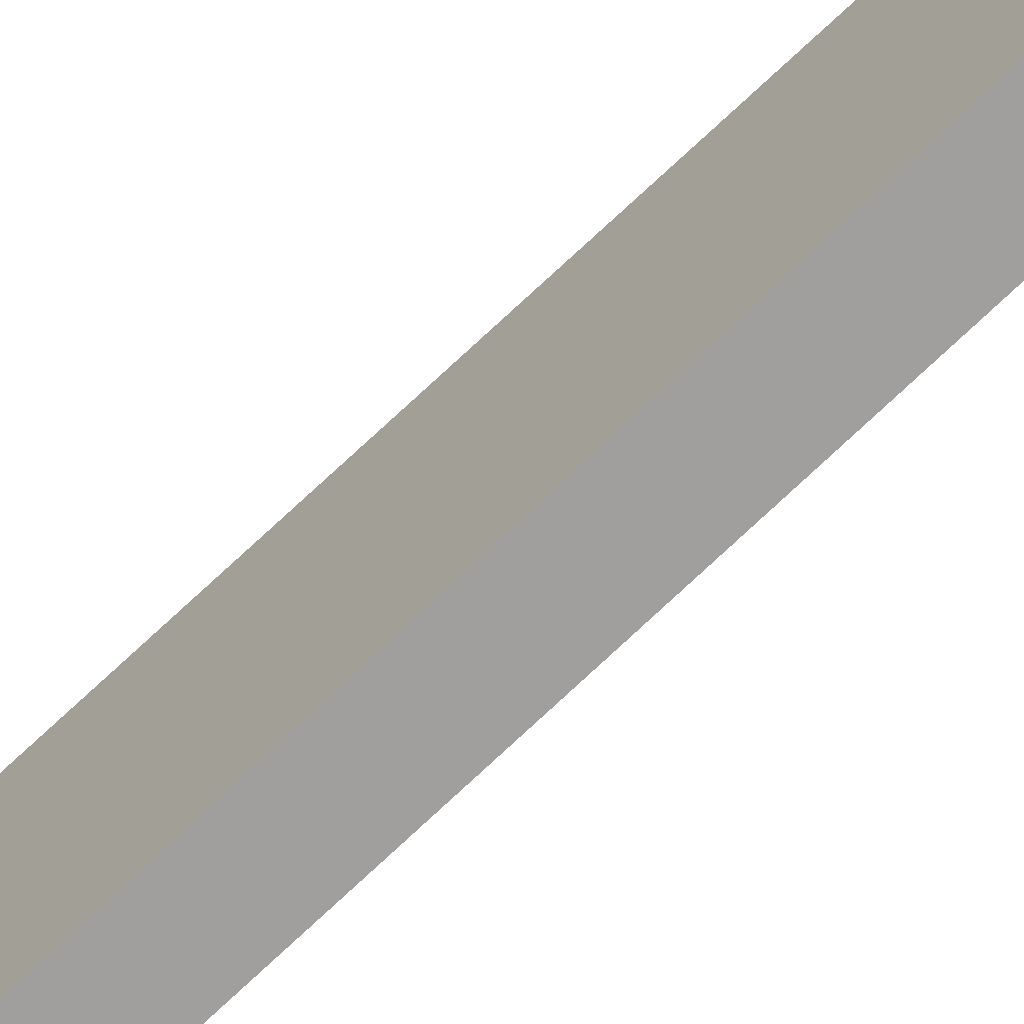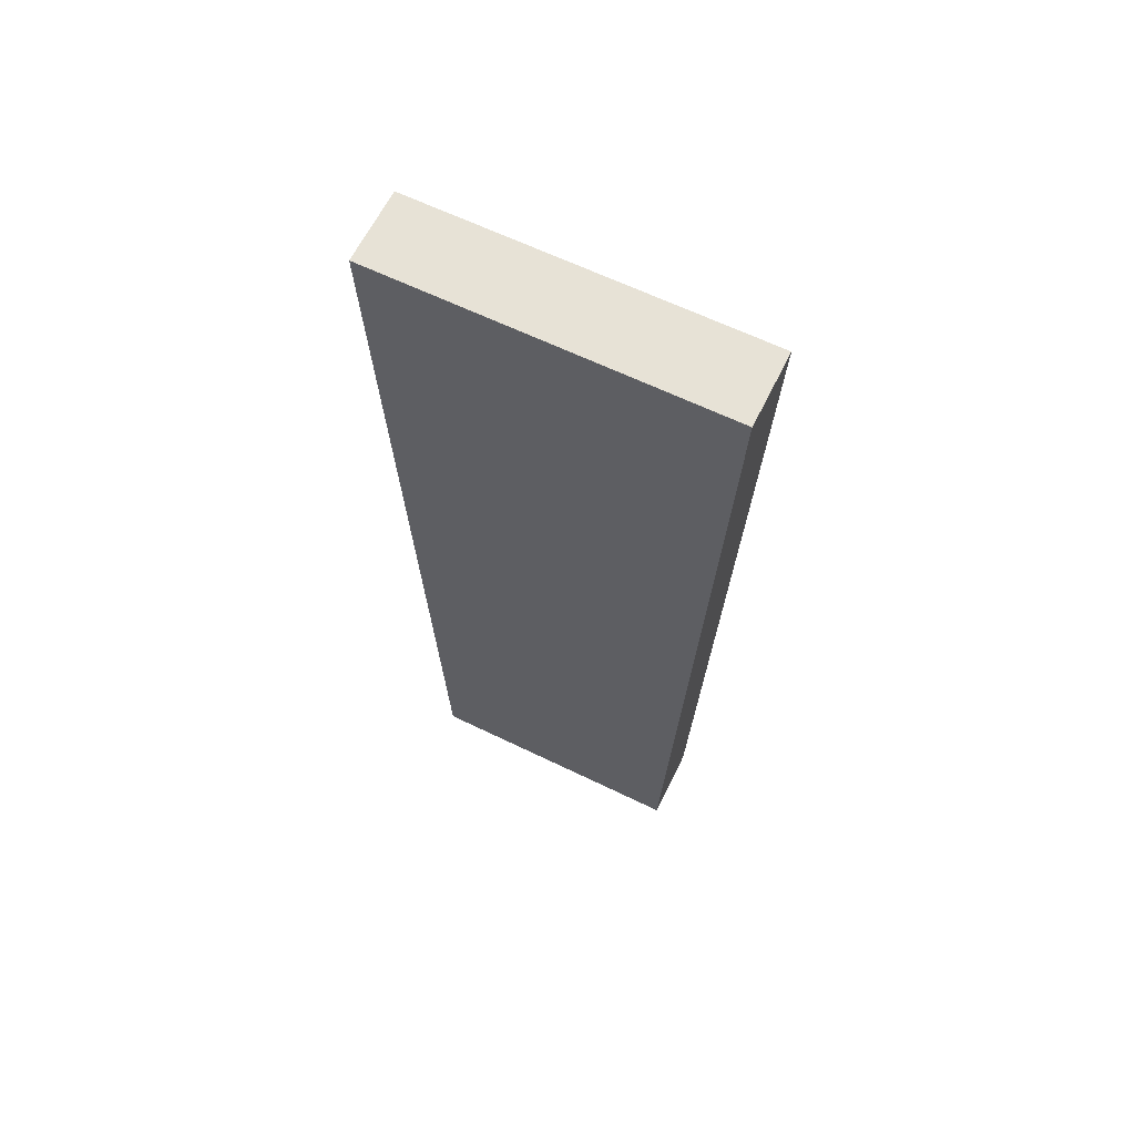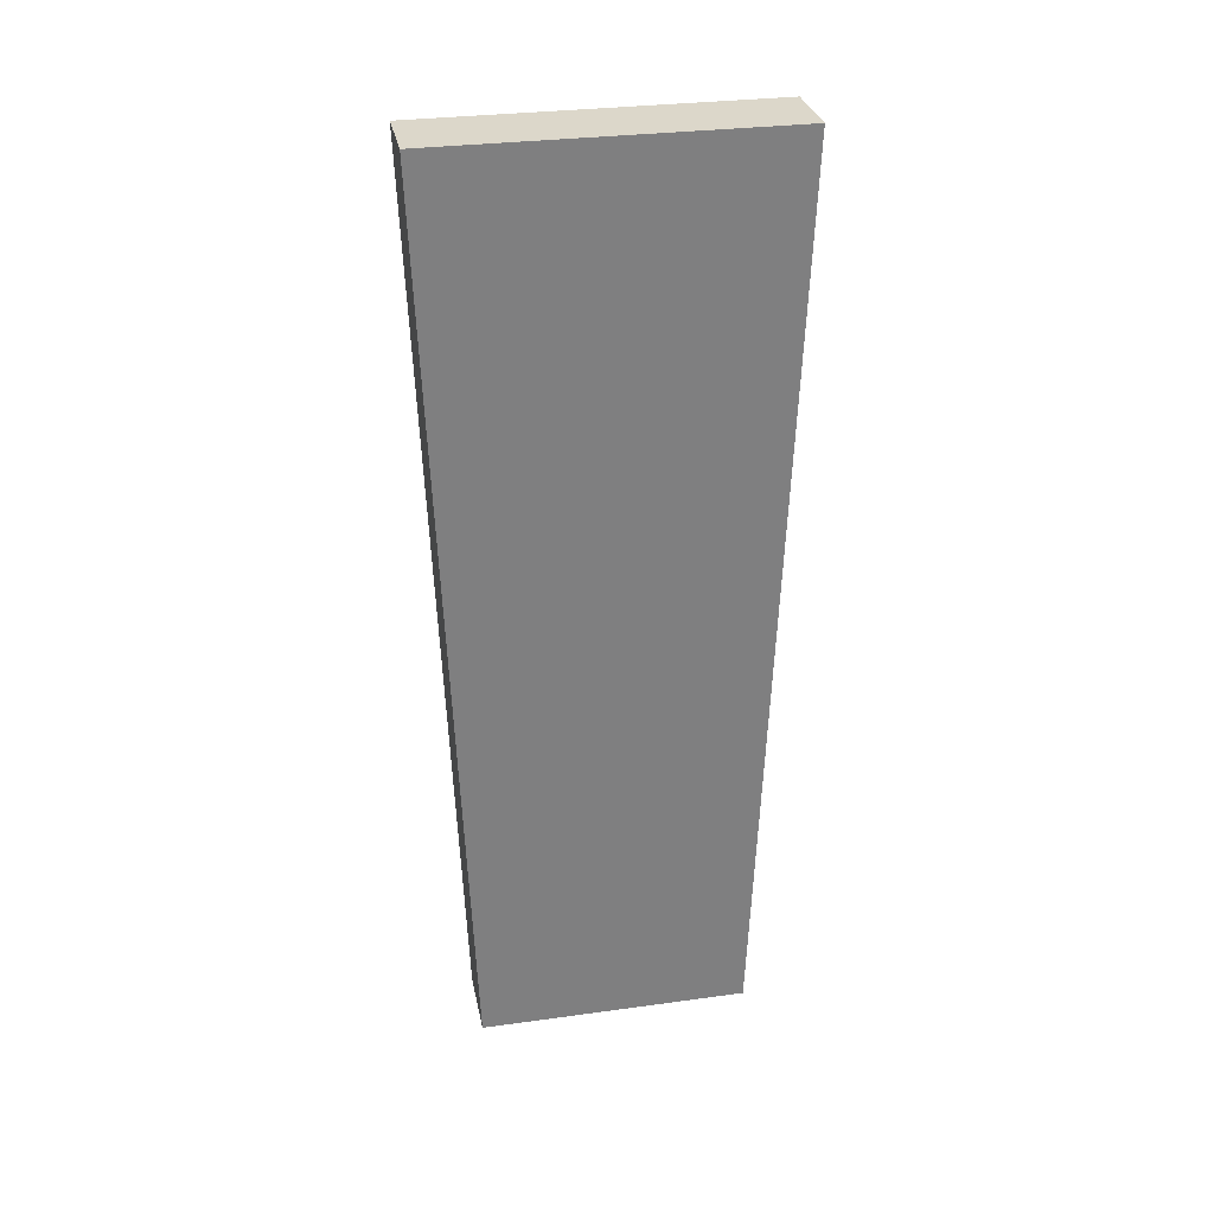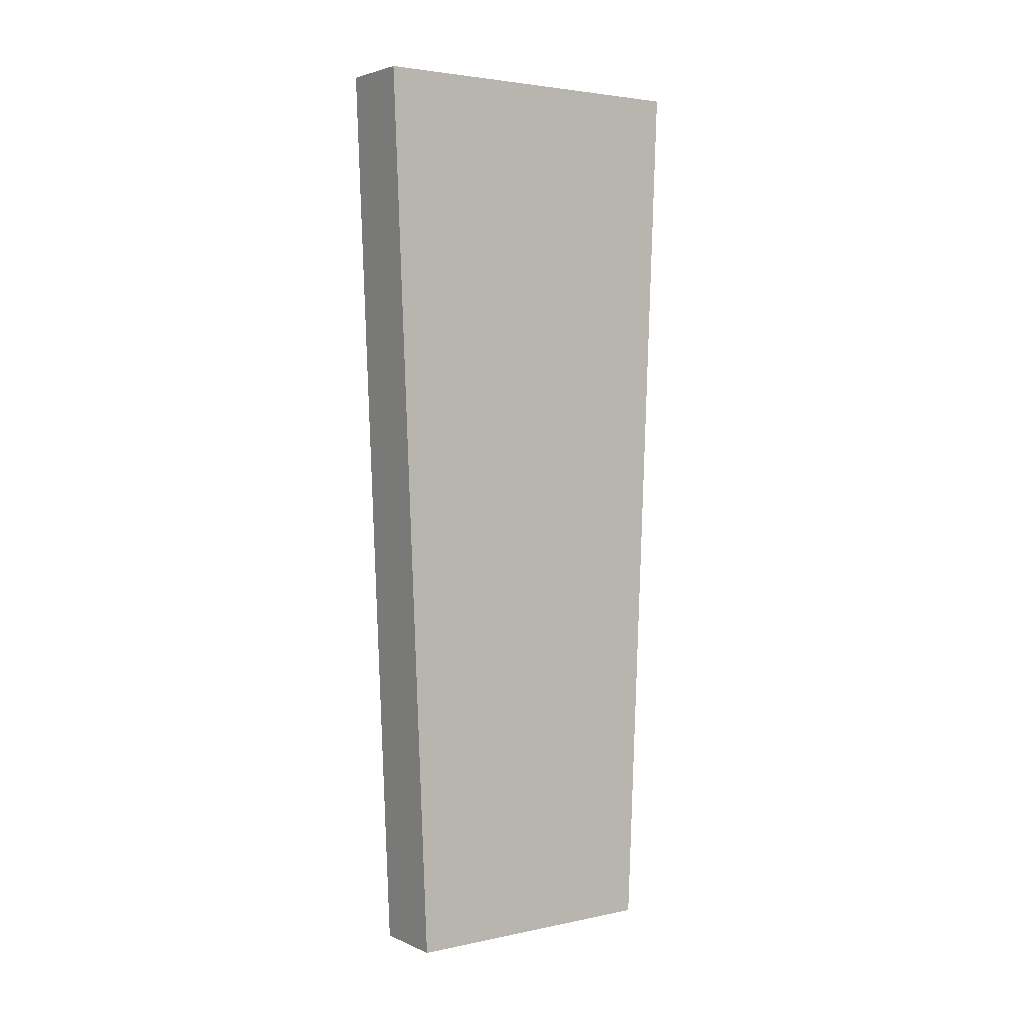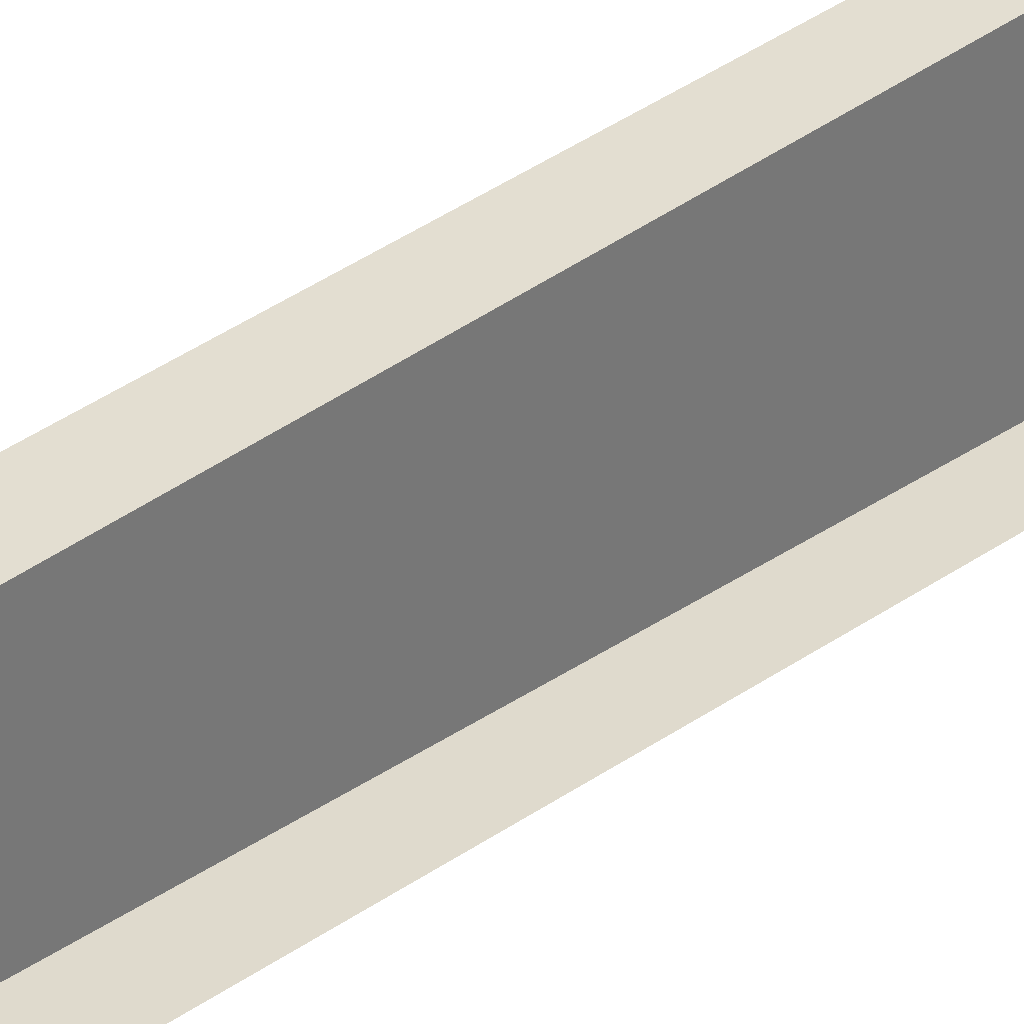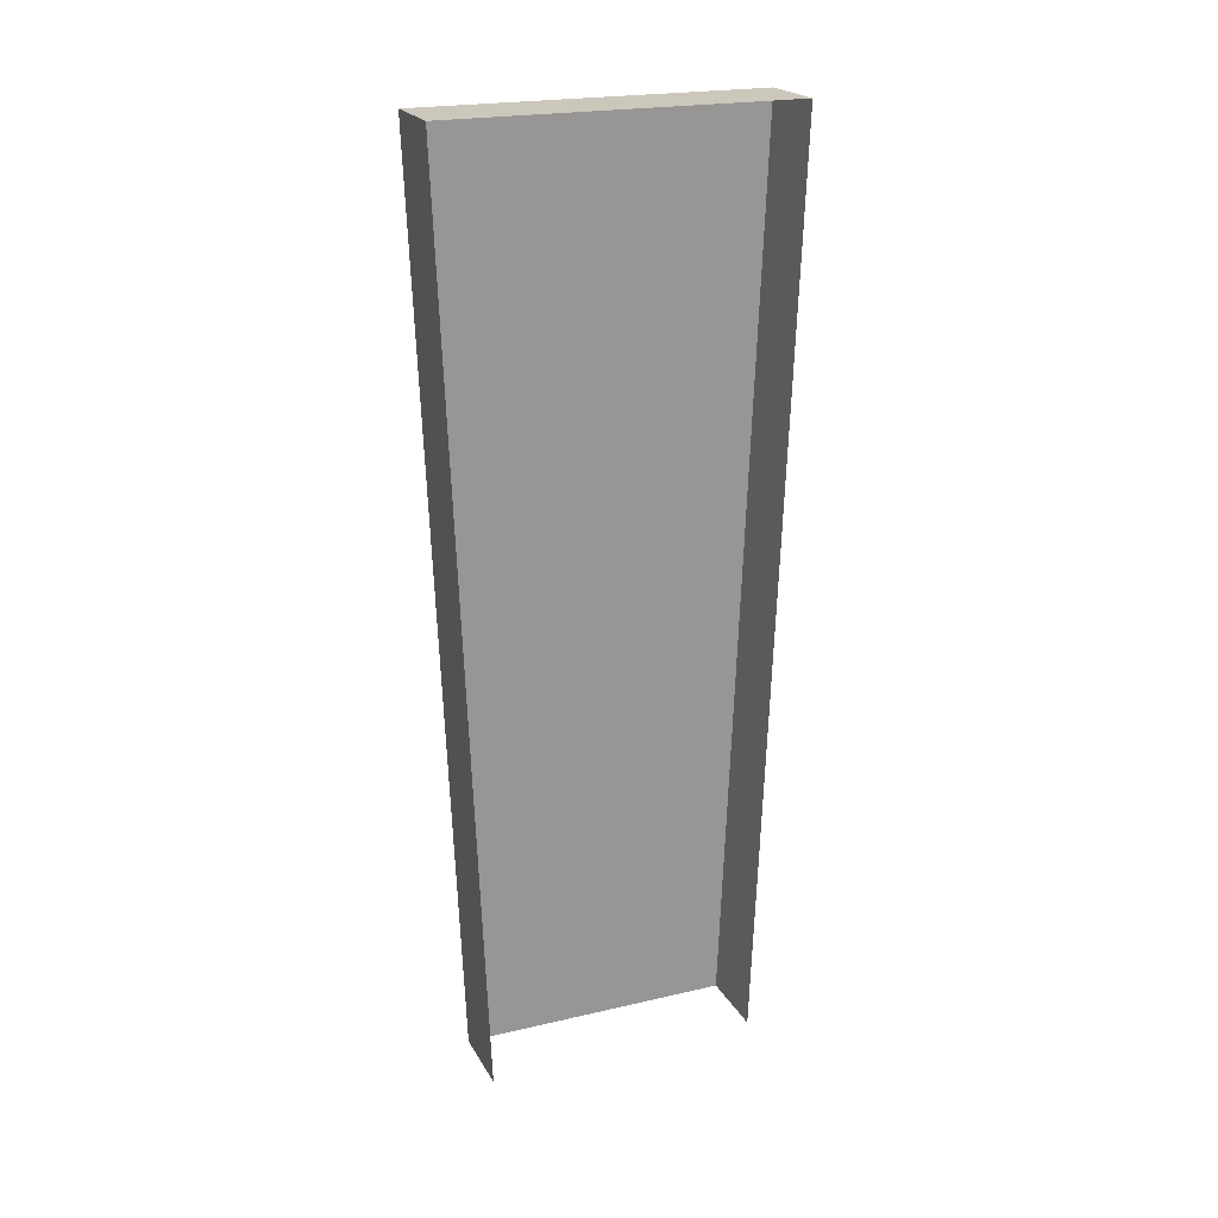
<metadata>
{"format":"obj","ext":"obj","renderer":"f3d","projection":"perspective","resolution":1024,"background":"white","views":[{"elev":-68.7,"azim":-45.9,"up":"+Z"},{"elev":63.6,"azim":-63.9,"up":"+Y"},{"elev":30.5,"azim":-101.2,"up":"+Y"},{"elev":3.3,"azim":-125.3,"up":"+Y"},{"elev":34.6,"azim":45.7,"up":"+Z"},{"elev":21.7,"azim":67.7,"up":"+Y"}]}
</metadata>
<code>
v 22.02 0 4.971
v 21.02 0 4.971
v 22.02 12.21 5.463
v 21.02 12.21 5.463
v 22.02 12.21 0.8493
v 21.02 12.21 0.8493
v 22.02 0 1.341
v 21.02 0 1.341
f 1 3 4 2
f 3 5 6 4
f 5 7 8 6
f 2 4 6 8

</code>
